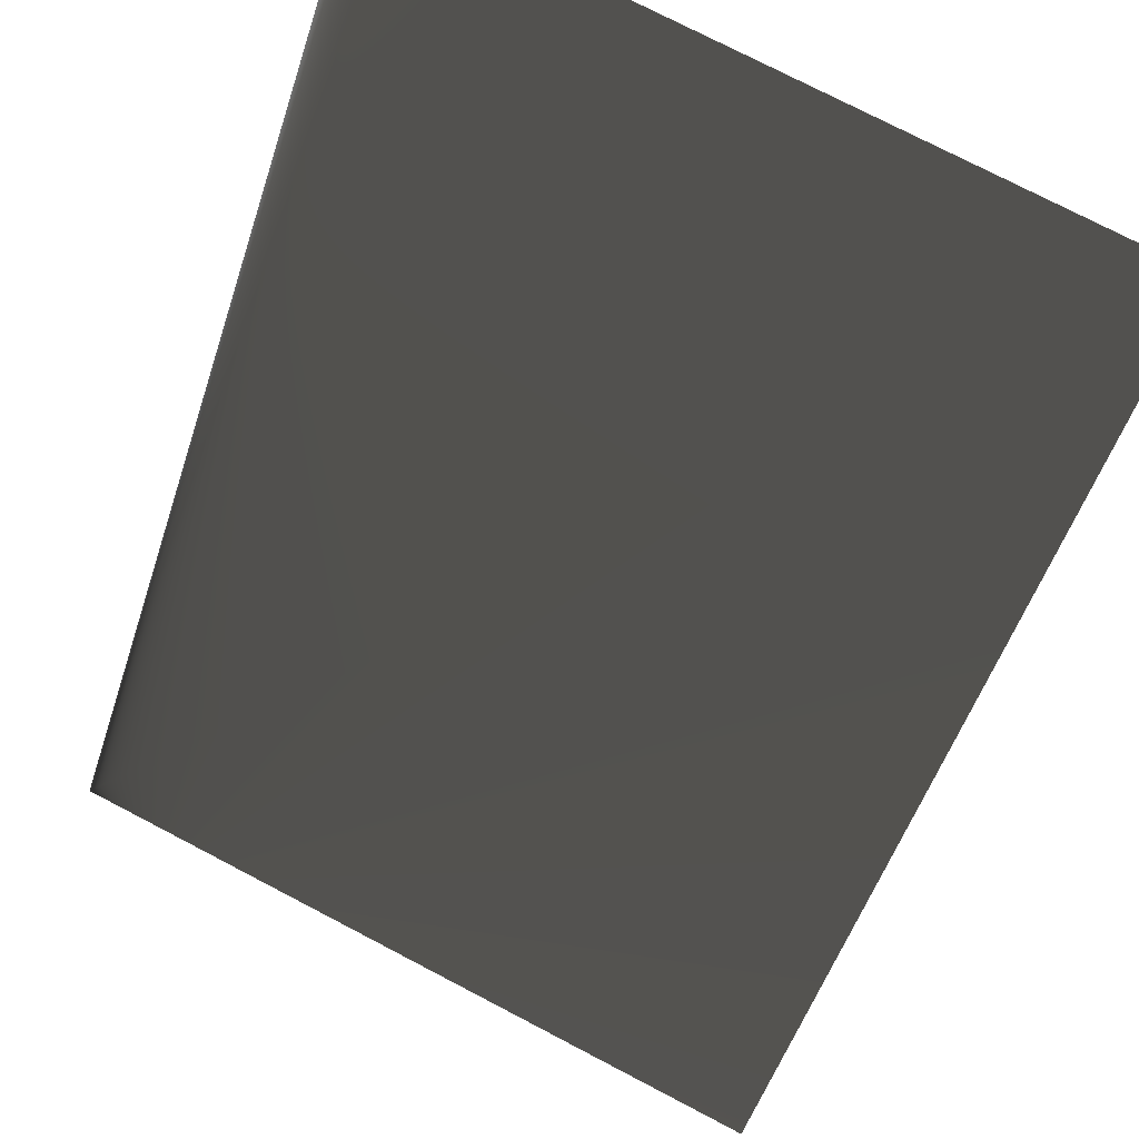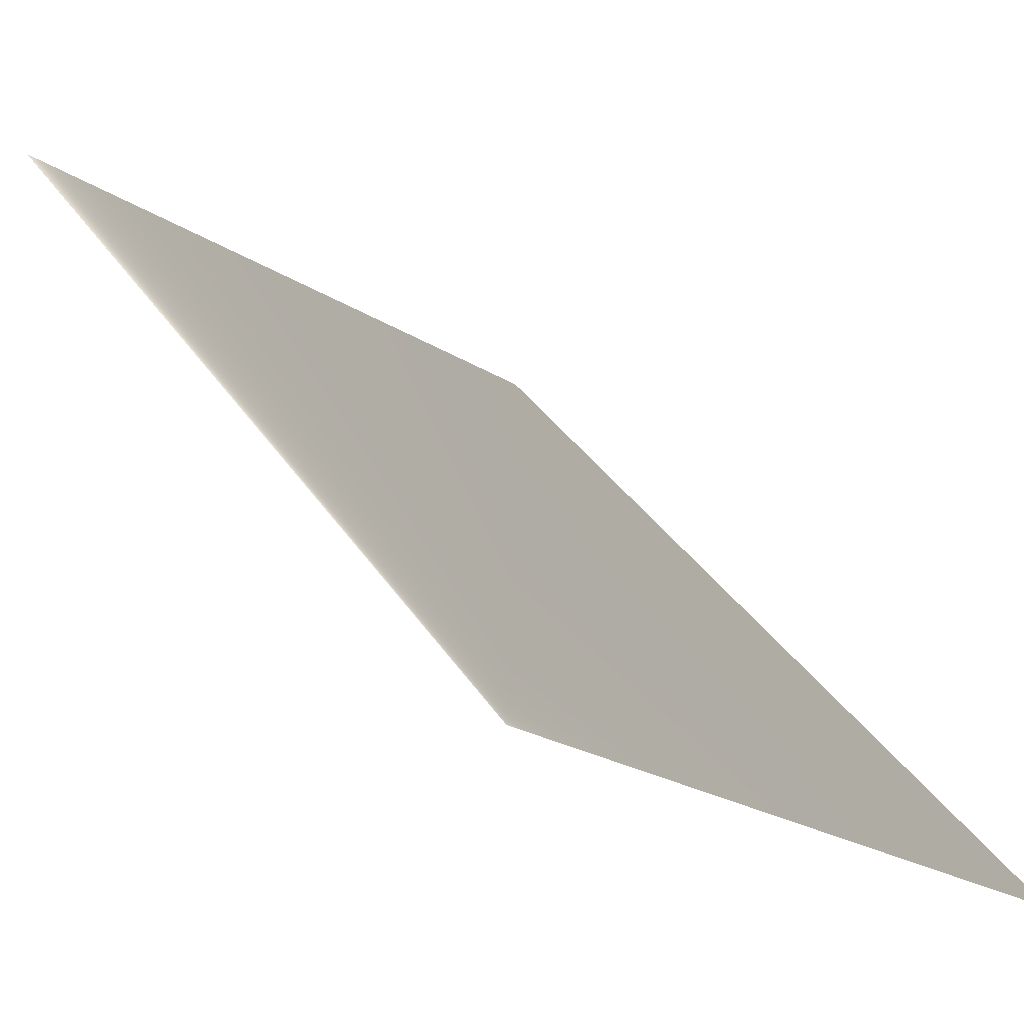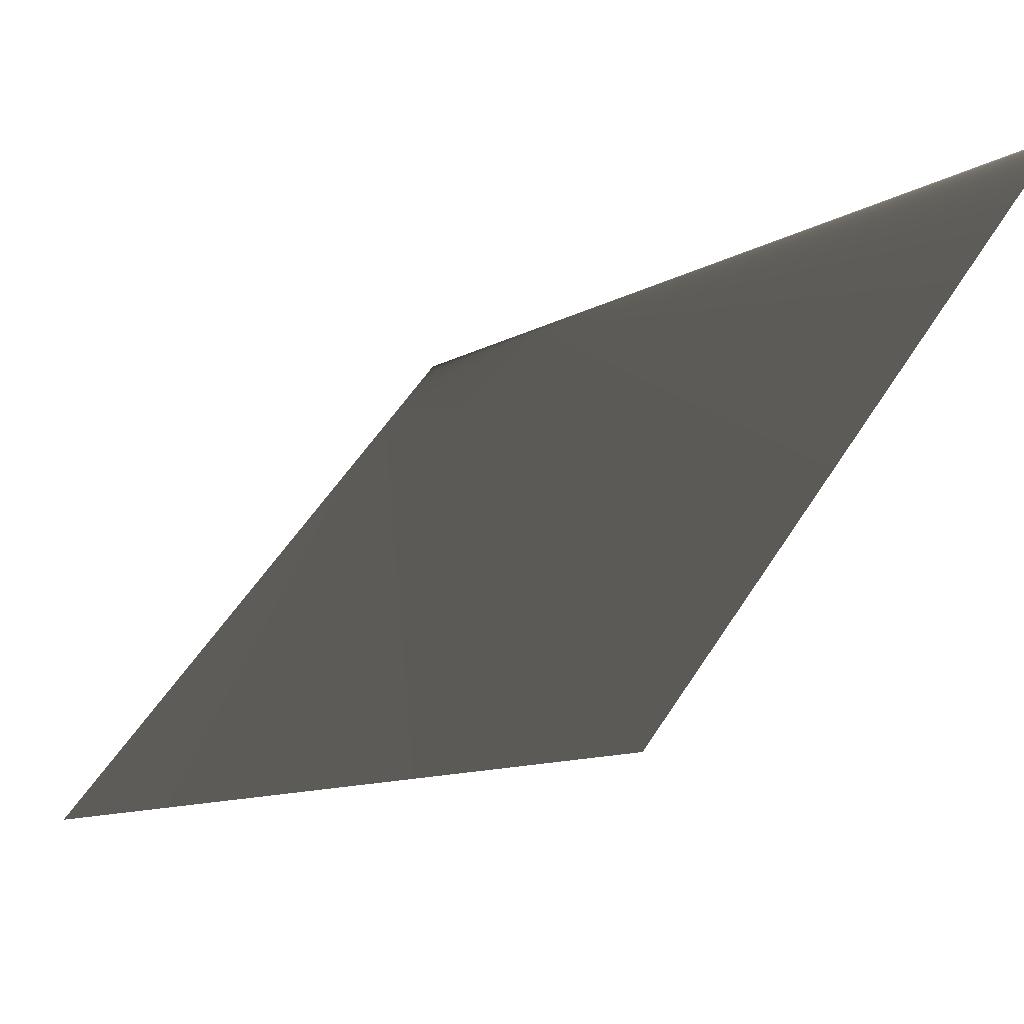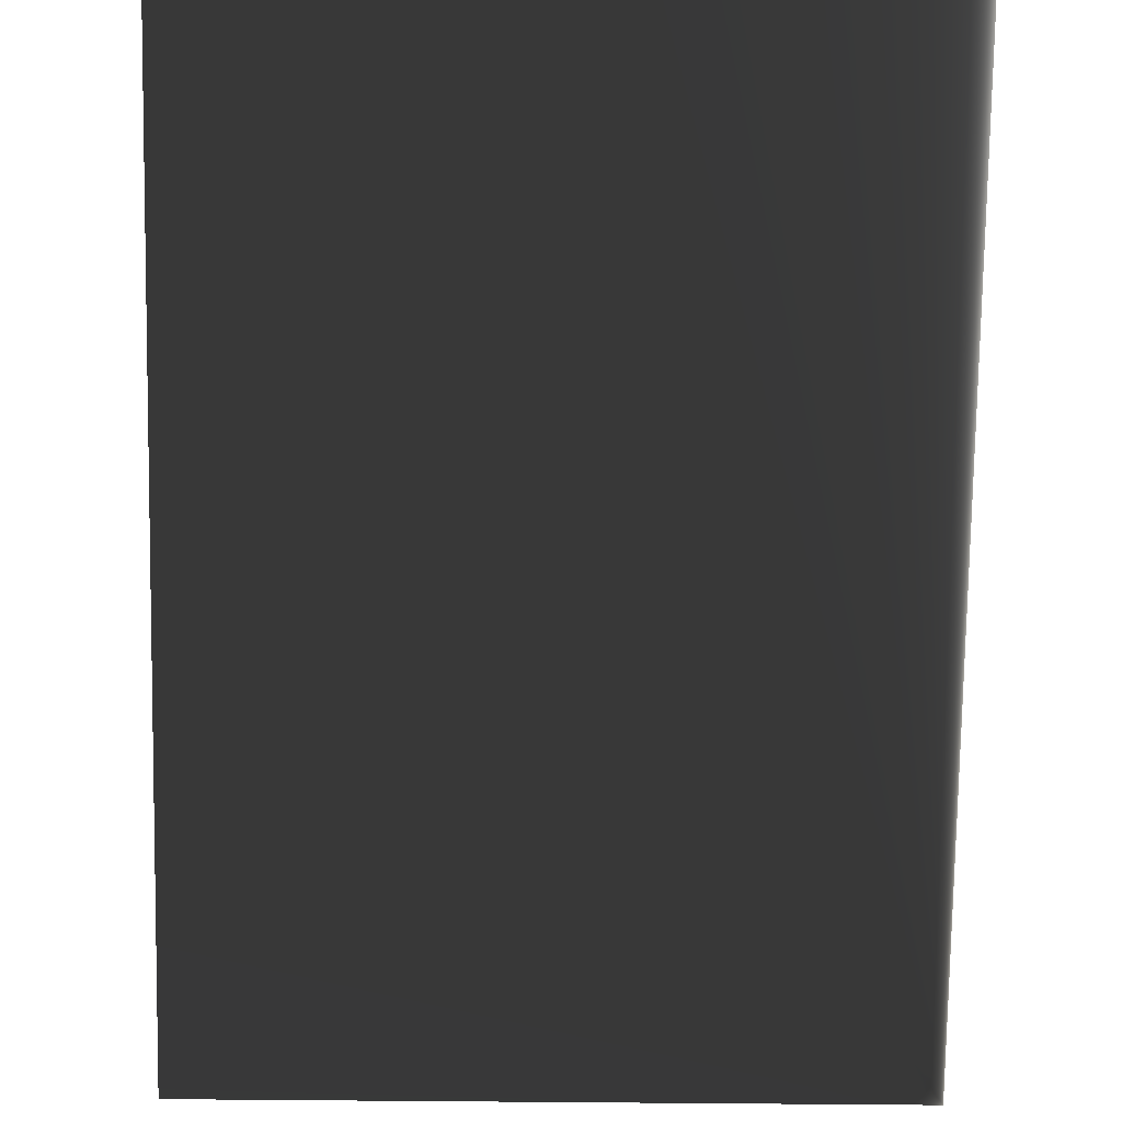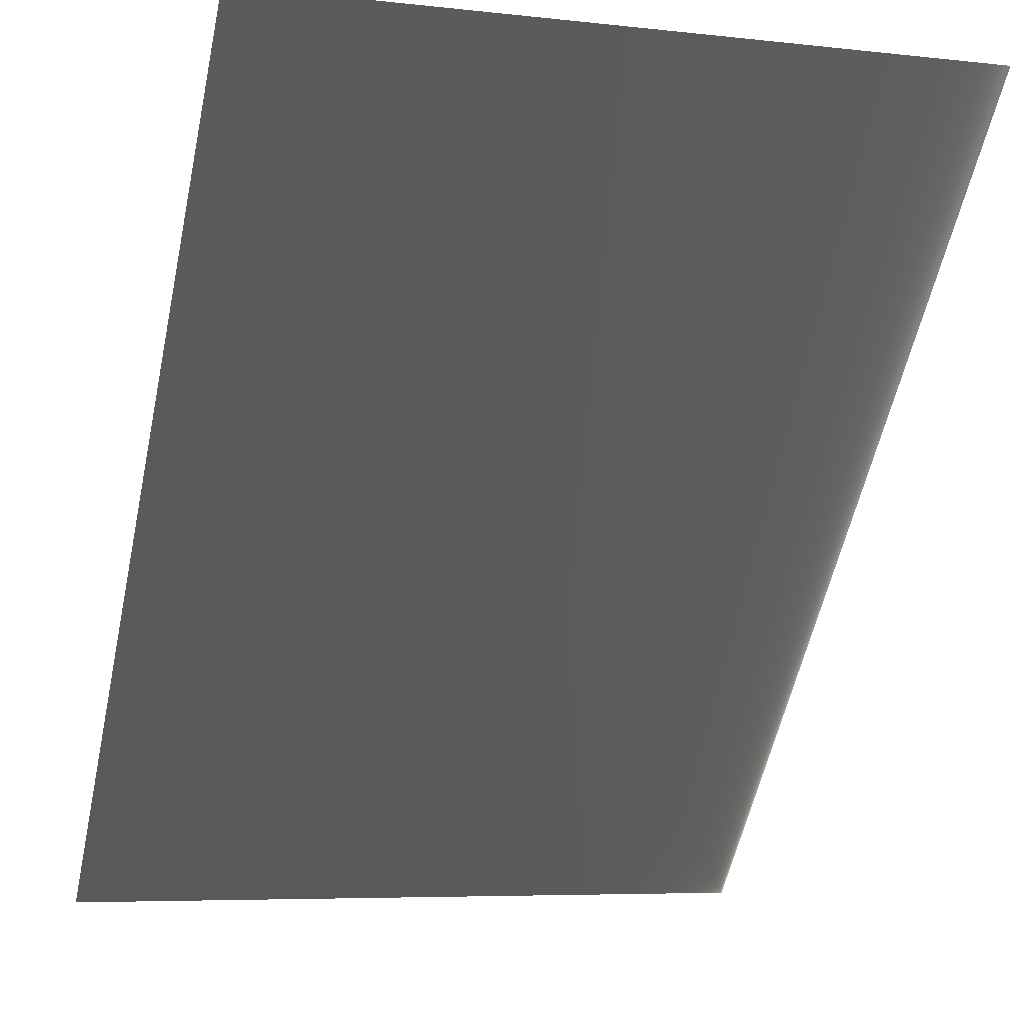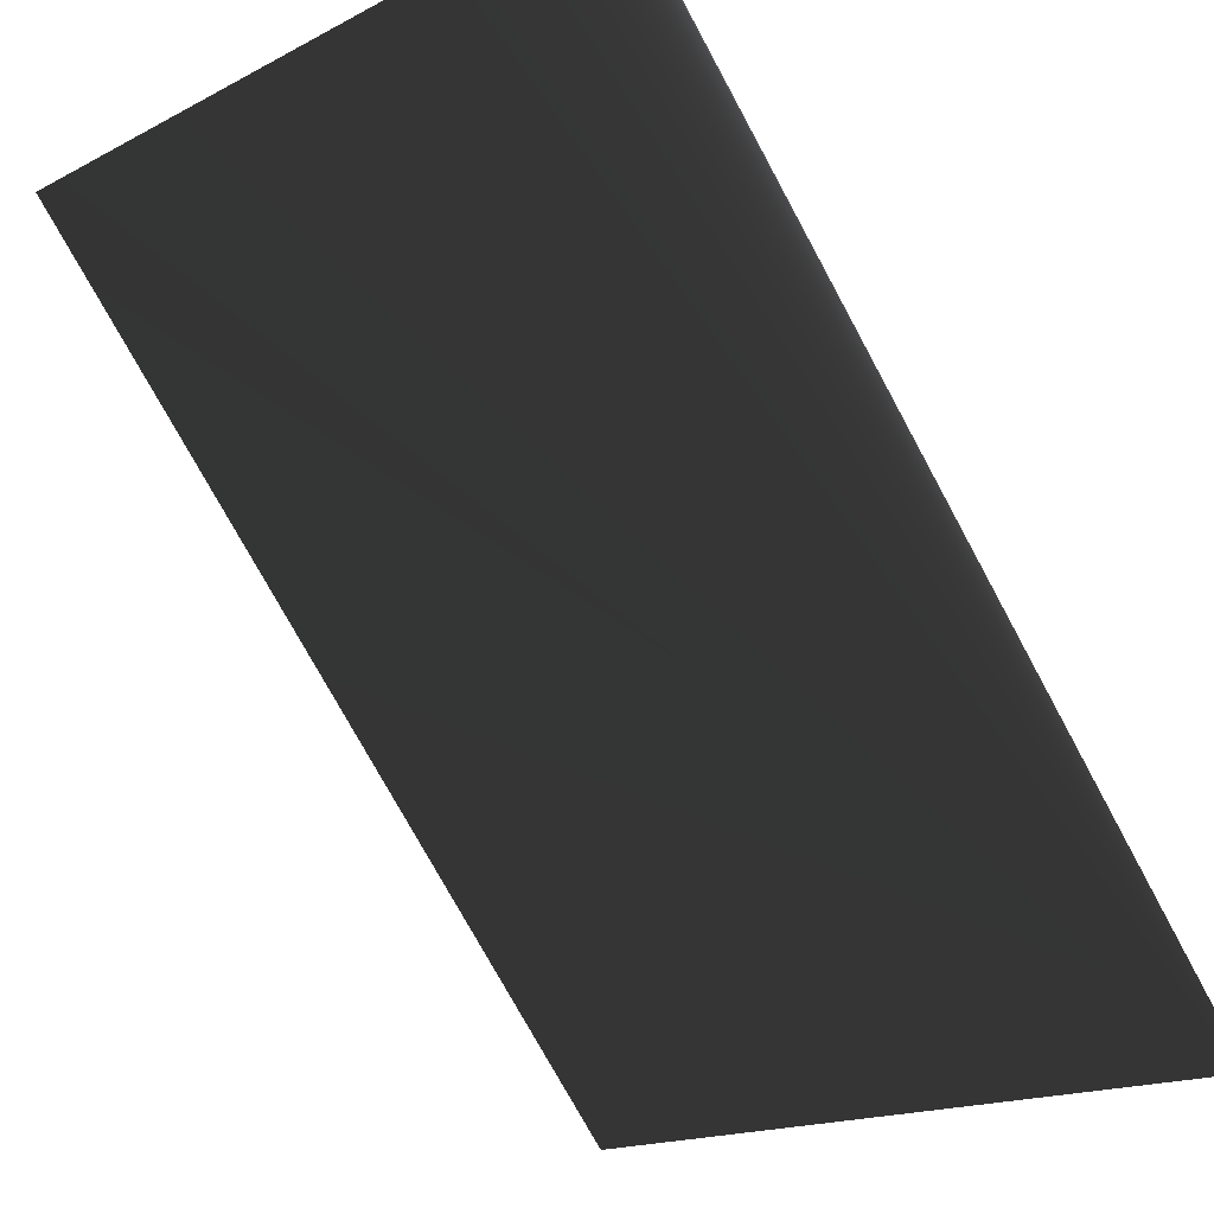
<metadata>
{"format":"obj","ext":"obj","renderer":"f3d","projection":"perspective","resolution":1024,"background":"white","views":[{"elev":76.1,"azim":-62.5,"up":"+Z"},{"elev":-23.5,"azim":-136.6,"up":"+Z"},{"elev":54.8,"azim":31.8,"up":"+Z"},{"elev":-29.3,"azim":88.6,"up":"+Z"},{"elev":-6.2,"azim":71.4,"up":"+Z"},{"elev":-16.8,"azim":136.4,"up":"+Z"}]}
</metadata>
<code>
v -150.4 2.525 178.7
v -151.6 2.525 177.4
v -150.4 1.296 178.7
v -151.6 1.296 177.4
f 2 3 1
f 4 3 2

</code>
